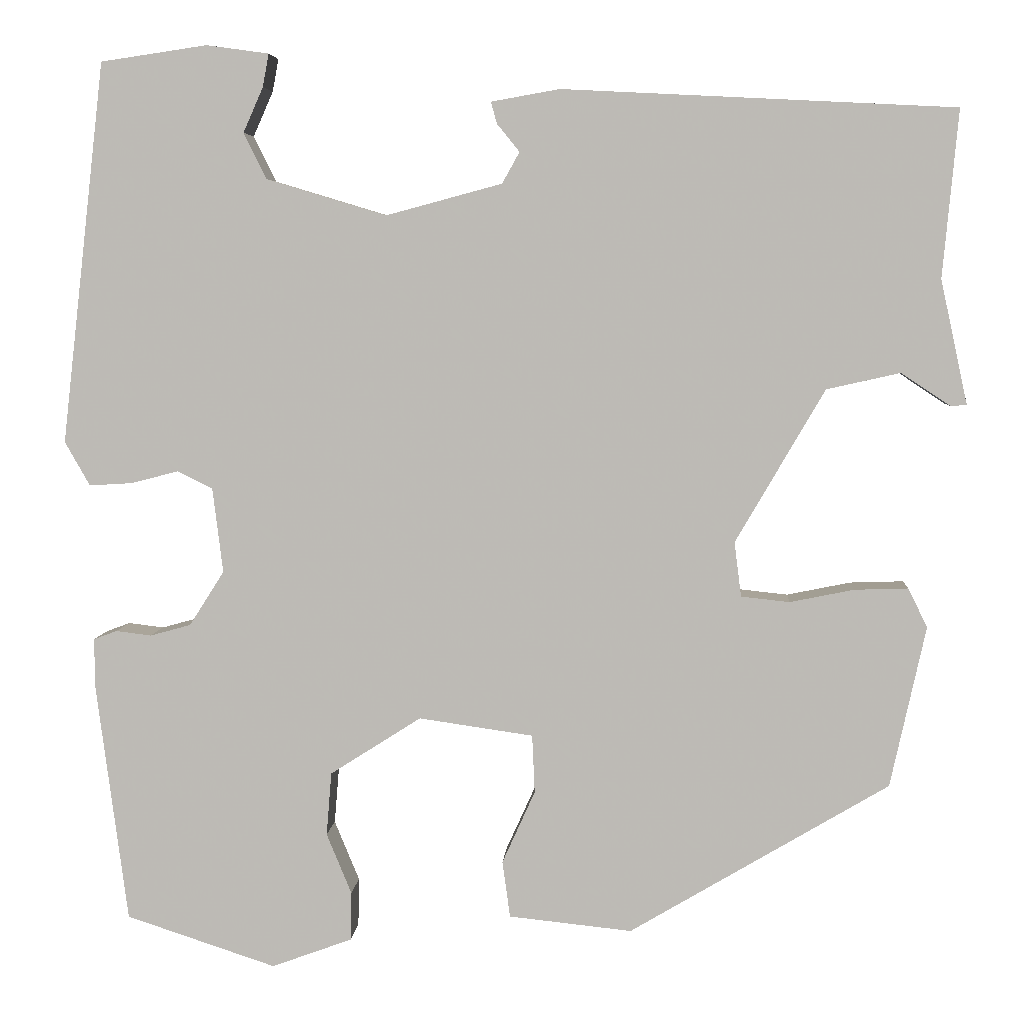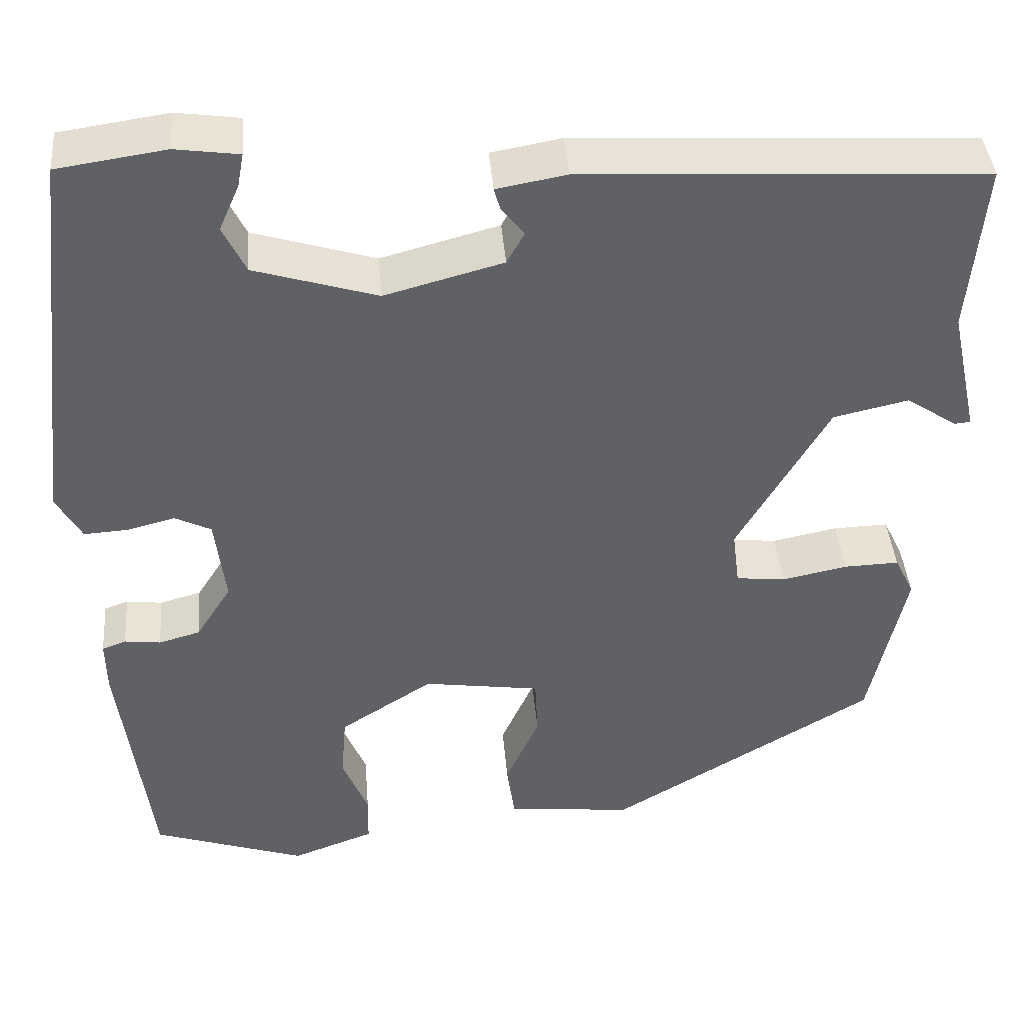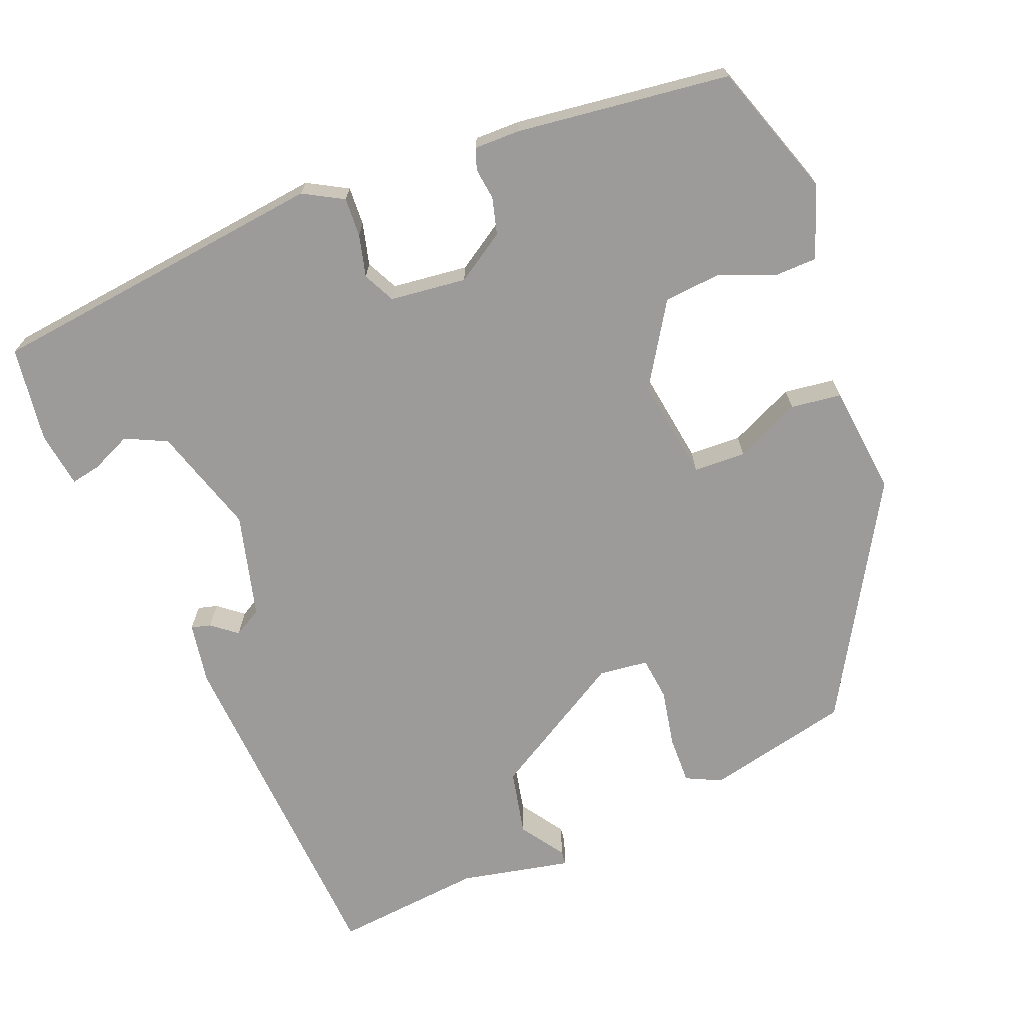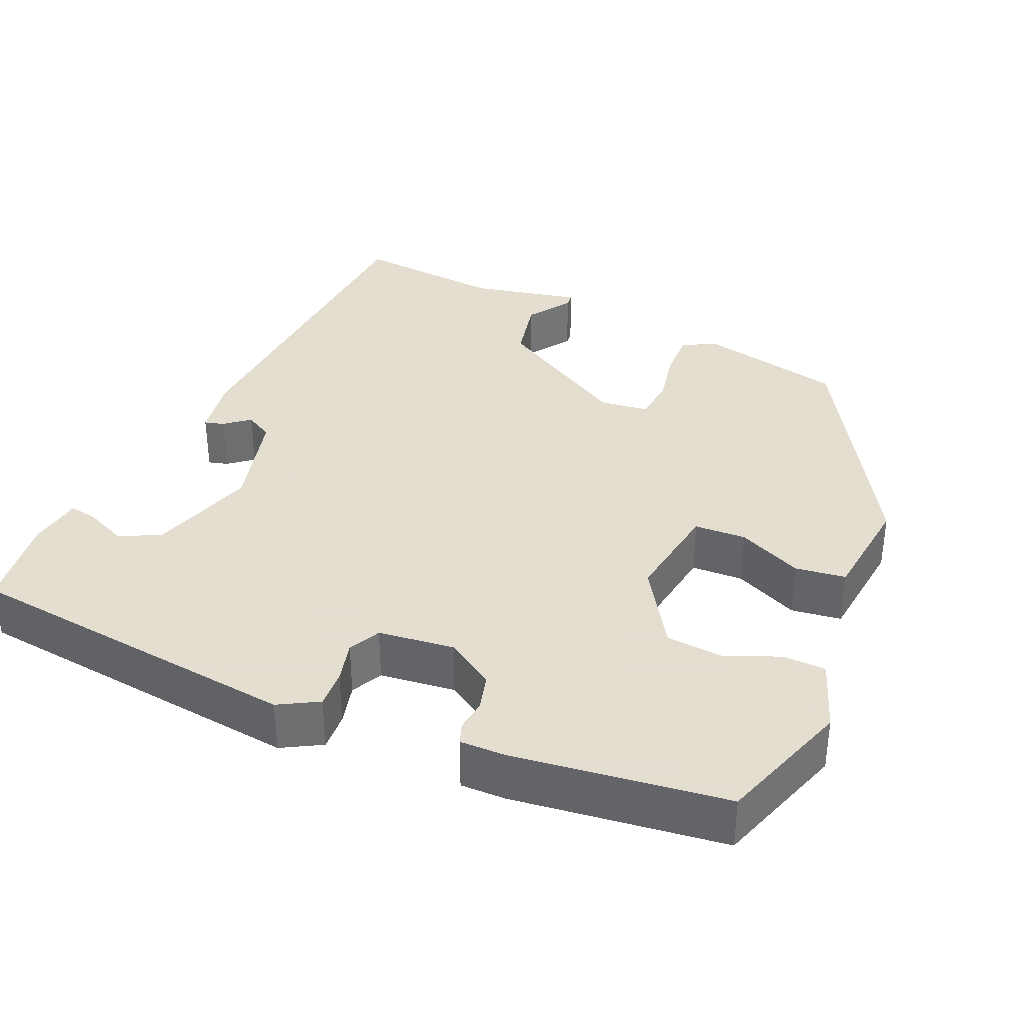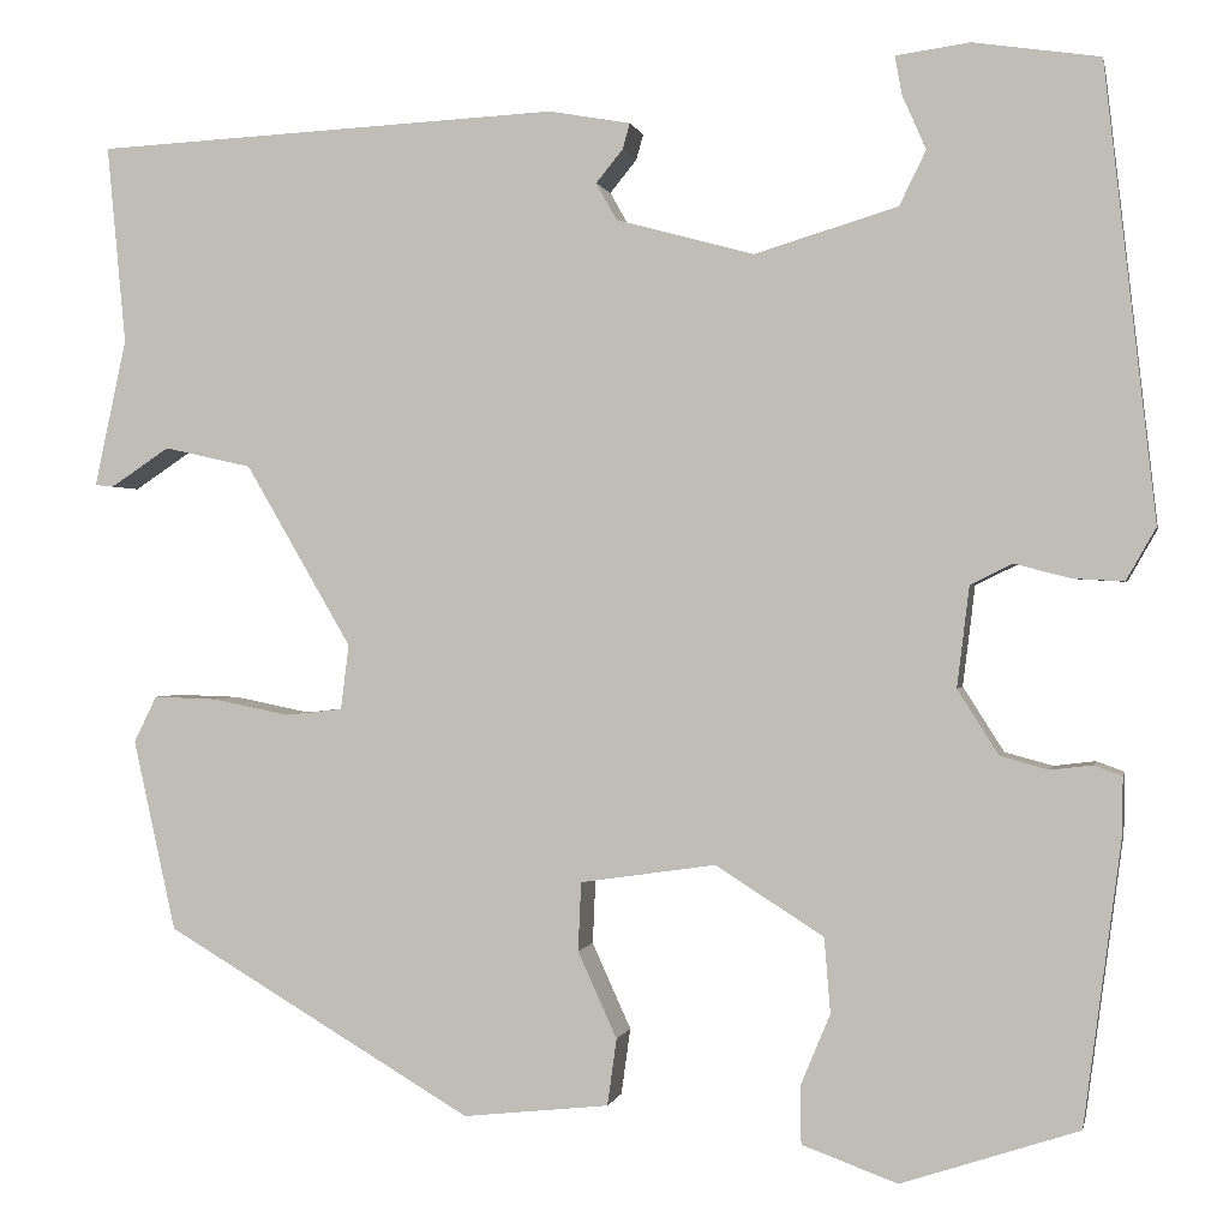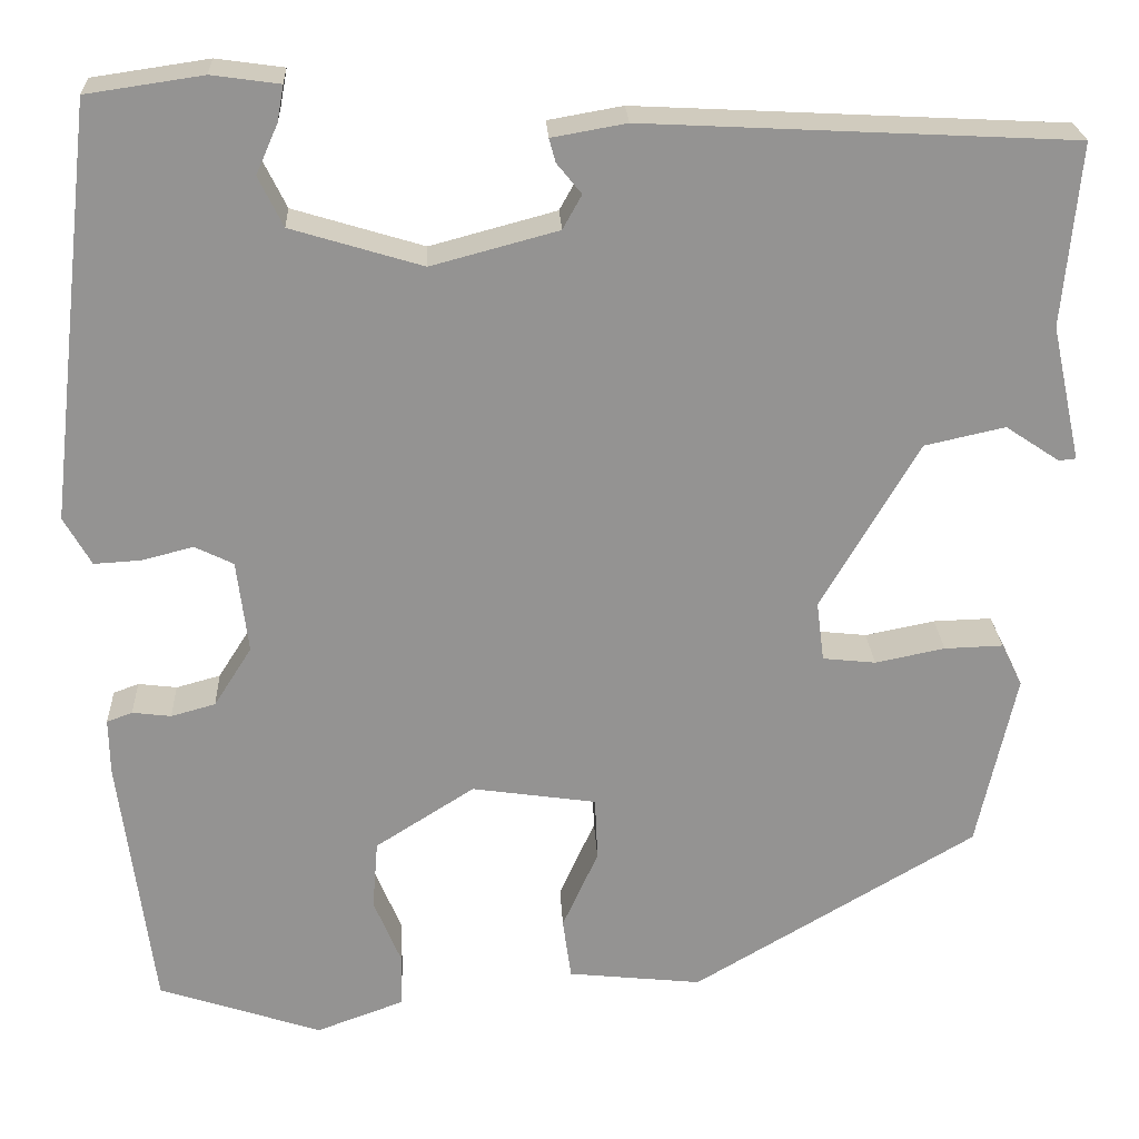
<metadata>
{"format":"obj","ext":"obj","renderer":"f3d","projection":"perspective","resolution":1024,"background":"white","views":[{"elev":5.2,"azim":-176.2,"up":"+Z"},{"elev":40.8,"azim":175.3,"up":"+Z"},{"elev":-69.8,"azim":112.2,"up":"+Y"},{"elev":35.9,"azim":113.9,"up":"+Y"},{"elev":0.3,"azim":11.3,"up":"+Z"},{"elev":23.4,"azim":177.3,"up":"+Z"}]}
</metadata>
<code>
v -0.433 0.07 -0.319
v -0.474 0.07 -0.133
v -0.452 0.07 -0.088
v -0.39 0.07 -0.09
v -0.316 0.07 -0.105
v -0.26 0.07 -0.099
v -0.252 0.07 -0.036
v -0.355 0.07 0.141
v -0.44 0.07 0.16
v -0.497 0.07 0.122
v -0.515 0.07 0.124
v -0.484 0.07 0.267
v -0.502 0.07 0.46
v -0.049 0.07 0.483
v 0.03 0.07 0.469
v 0.023 0.07 0.444
v -0.003 0.07 0.412
v 0.017 0.07 0.376
v 0.151 0.07 0.34
v 0.29 0.07 0.382
v 0.316 0.07 0.435
v 0.293 0.07 0.487
v 0.286 0.07 0.525
v 0.358 0.07 0.535
v 0.481 0.07 0.517
v 0.531 0.07 0.077
v 0.502 0.07 0.026
v 0.452 0.07 0.029
v 0.398 0.07 0.043
v 0.357 0.07 0.023
v 0.345 0.07 -0.075
v 0.385 0.07 -0.138
v 0.432 0.07 -0.151
v 0.473 0.07 -0.146
v 0.5 0.07 -0.156
v 0.499 0.07 -0.215
v 0.463 0.07 -0.489
v 0.29 0.07 -0.546
v 0.197 0.07 -0.512
v 0.196 0.07 -0.456
v 0.225 0.07 -0.386
v 0.219 0.07 -0.313
v 0.114 0.07 -0.246
v -0.018 0.07 -0.265
v -0.021 0.07 -0.332
v 0.017 0.07 -0.416
v 0.008 0.07 -0.481
v -0.134 0.07 -0.496
v -0.433 0 -0.319
v -0.474 0 -0.133
v -0.452 0 -0.088
v -0.39 0 -0.09
v -0.316 0 -0.105
v -0.26 0 -0.099
v -0.252 0 -0.036
v -0.355 0 0.141
v -0.44 0 0.16
v -0.497 0 0.122
v -0.515 0 0.124
v -0.484 0 0.267
v -0.502 0 0.46
v -0.049 0 0.483
v 0.03 0 0.469
v 0.023 0 0.444
v -0.003 0 0.412
v 0.017 0 0.376
v 0.151 0 0.34
v 0.29 0 0.382
v 0.316 0 0.435
v 0.293 0 0.487
v 0.286 0 0.525
v 0.358 0 0.535
v 0.481 0 0.517
v 0.531 0 0.077
v 0.502 0 0.026
v 0.452 0 0.029
v 0.398 0 0.043
v 0.357 0 0.023
v 0.345 0 -0.075
v 0.385 0 -0.138
v 0.432 0 -0.151
v 0.473 0 -0.146
v 0.5 0 -0.156
v 0.499 0 -0.215
v 0.463 0 -0.489
v 0.29 0 -0.546
v 0.197 0 -0.512
v 0.196 0 -0.456
v 0.225 0 -0.386
v 0.219 0 -0.313
v 0.114 0 -0.246
v -0.018 0 -0.265
v -0.021 0 -0.332
v 0.017 0 -0.416
v 0.008 0 -0.481
v -0.134 0 -0.496
f 45 46 47 48
f 44 45 48 1
f 43 44 1 2
f 38 39 40 41
f 38 41 42
f 37 38 42
f 36 37 42
f 33 34 35 36
f 32 33 36 42
f 31 32 42 43
f 26 27 28 29
f 24 25 26 29
f 24 29 30
f 21 22 23 24
f 21 24 30 31
f 14 15 16 17
f 12 13 14 17
f 12 17 18
f 9 10 11 12
f 8 9 12 18
f 7 8 18 19
f 2 3 4 5
f 2 5 6
f 43 2 6
f 20 21 31 43
f 19 20 43
f 6 7 19 43
f 96 95 94 93
f 49 96 93 92
f 50 49 92 91
f 89 88 87 86
f 90 89 86
f 90 86 85
f 90 85 84
f 84 83 82 81
f 90 84 81 80
f 91 90 80 79
f 77 76 75 74
f 77 74 73 72
f 78 77 72
f 72 71 70 69
f 79 78 72 69
f 65 64 63 62
f 65 62 61 60
f 66 65 60
f 60 59 58 57
f 66 60 57 56
f 67 66 56 55
f 53 52 51 50
f 54 53 50
f 54 50 91
f 91 79 69 68
f 91 68 67
f 91 67 55 54
f 1 49 50 2
f 2 50 51 3
f 3 51 52 4
f 4 52 53 5
f 5 53 54 6
f 6 54 55 7
f 7 55 56 8
f 8 56 57 9
f 9 57 58 10
f 10 58 59 11
f 11 59 60 12
f 12 60 61 13
f 13 61 62 14
f 14 62 63 15
f 15 63 64 16
f 16 64 65 17
f 17 65 66 18
f 18 66 67 19
f 19 67 68 20
f 20 68 69 21
f 21 69 70 22
f 22 70 71 23
f 23 71 72 24
f 24 72 73 25
f 25 73 74 26
f 26 74 75 27
f 27 75 76 28
f 28 76 77 29
f 29 77 78 30
f 30 78 79 31
f 31 79 80 32
f 32 80 81 33
f 33 81 82 34
f 34 82 83 35
f 35 83 84 36
f 36 84 85 37
f 37 85 86 38
f 38 86 87 39
f 39 87 88 40
f 40 88 89 41
f 41 89 90 42
f 42 90 91 43
f 43 91 92 44
f 44 92 93 45
f 45 93 94 46
f 46 94 95 47
f 47 95 96 48
f 48 96 49 1

</code>
